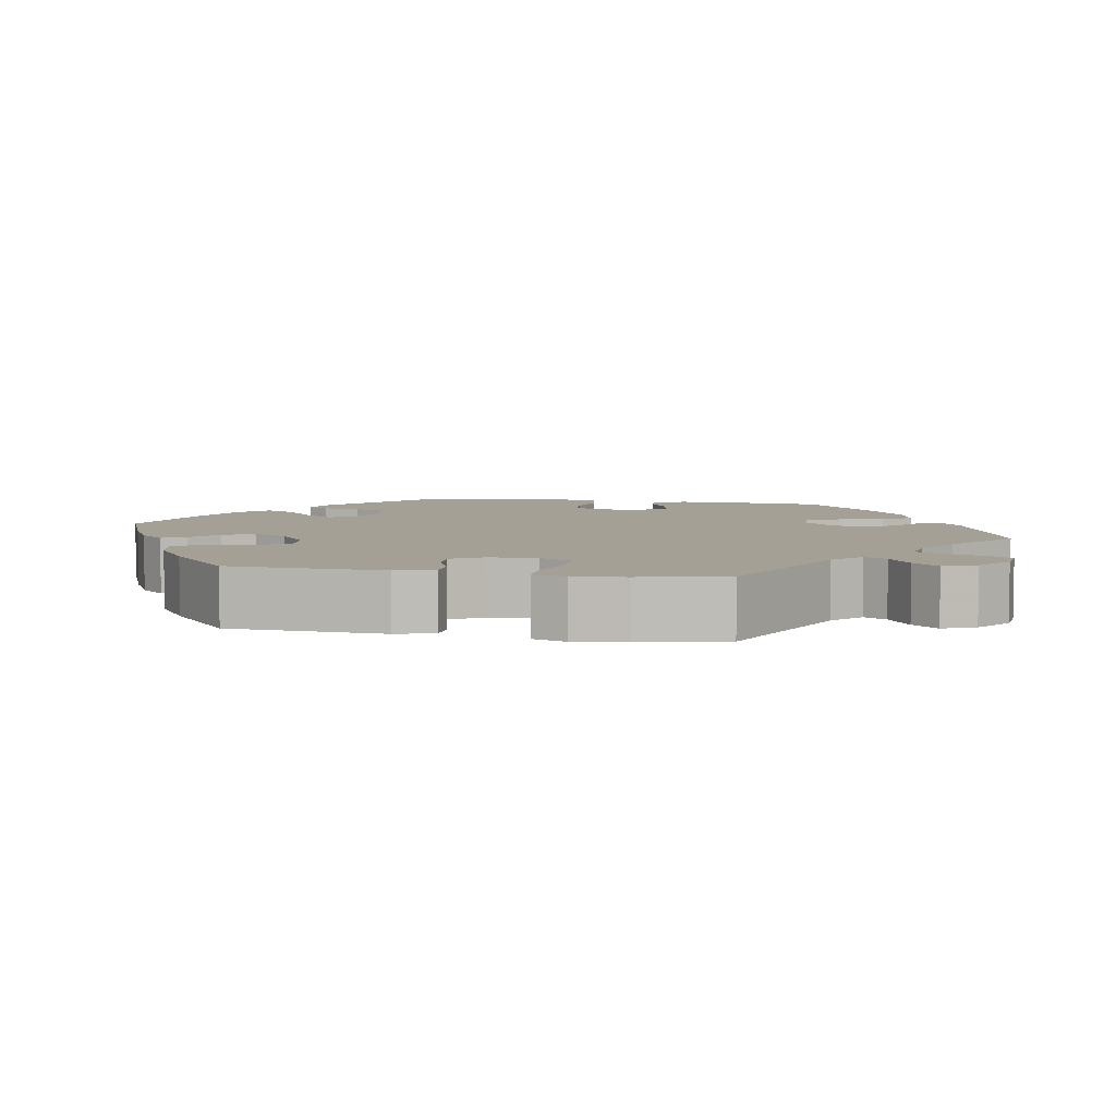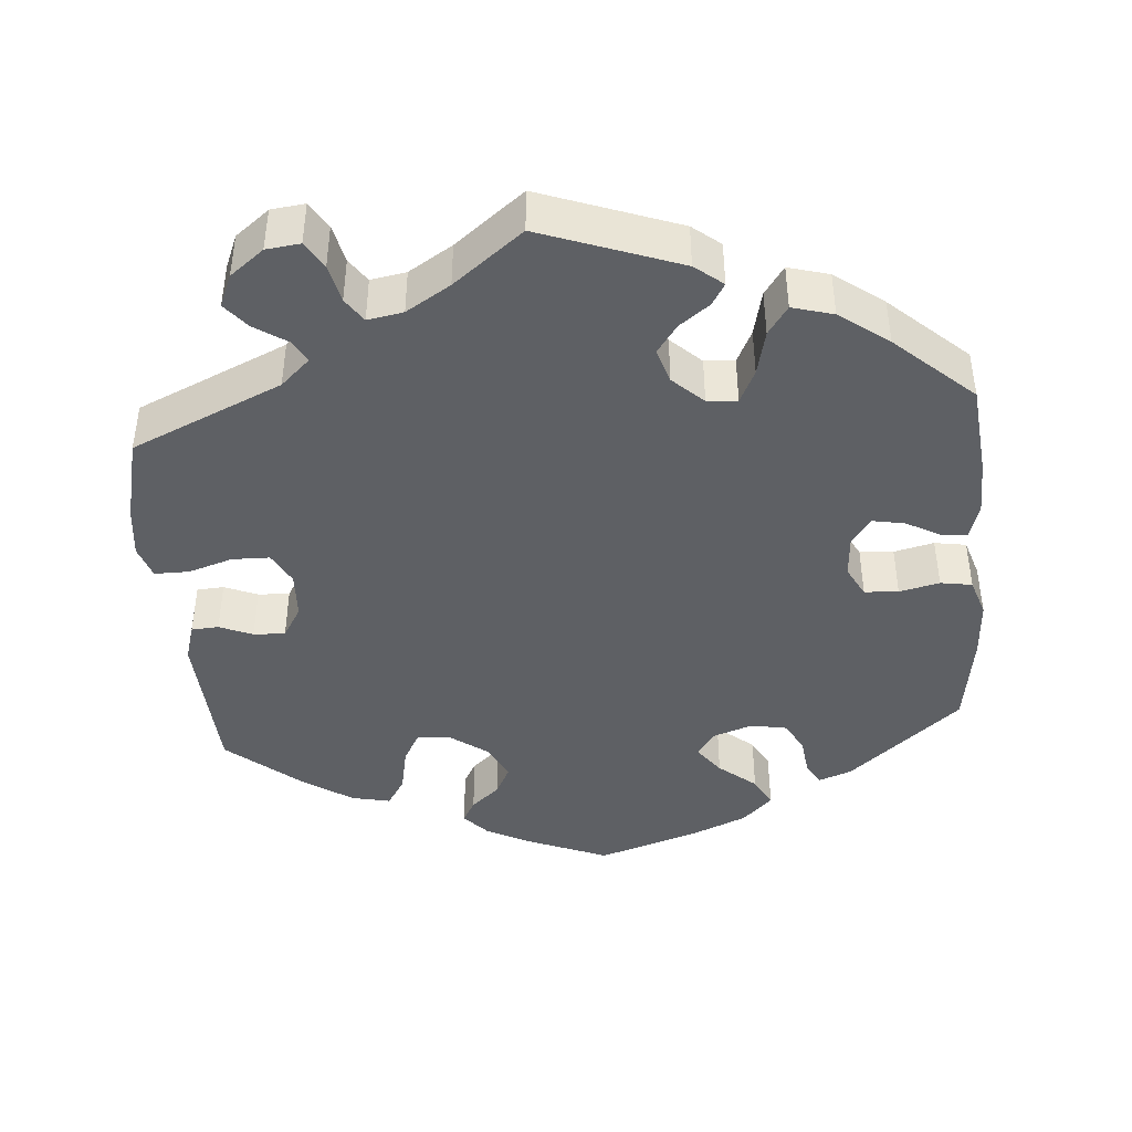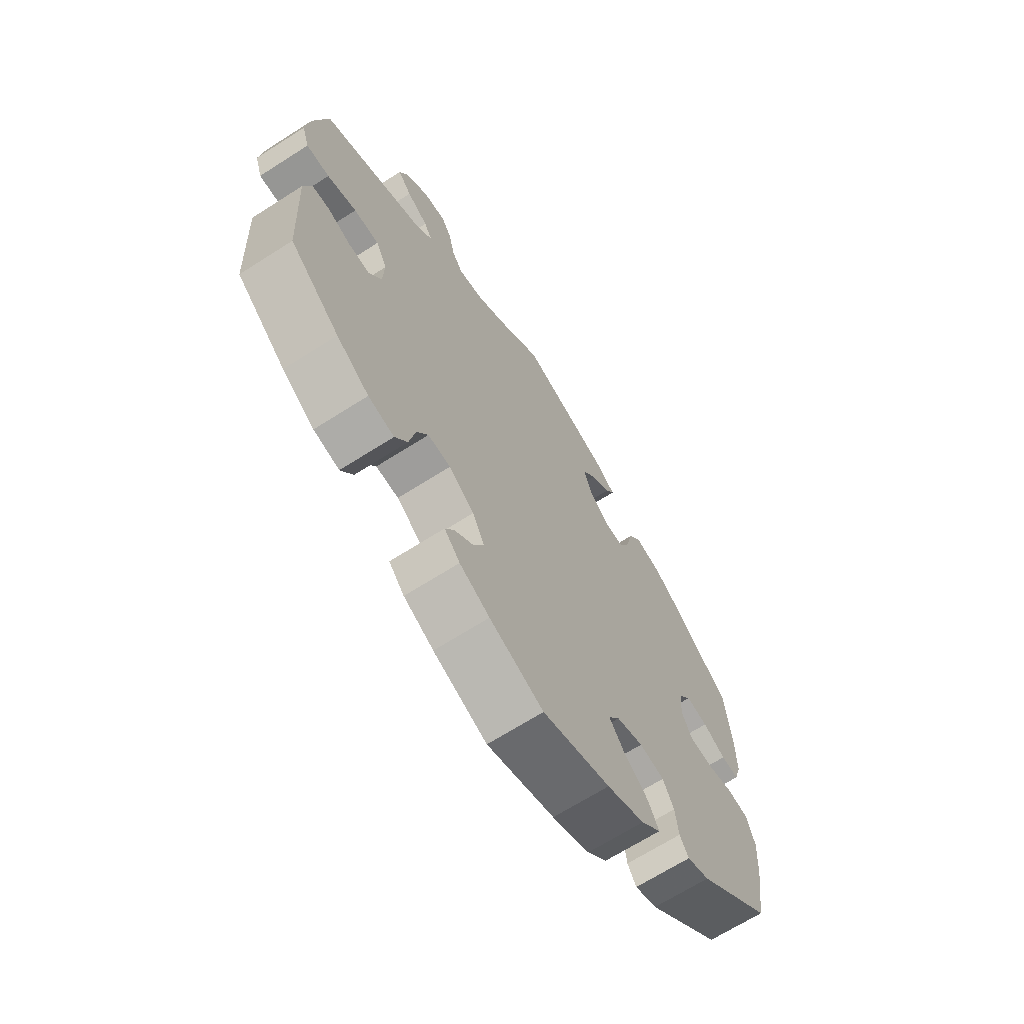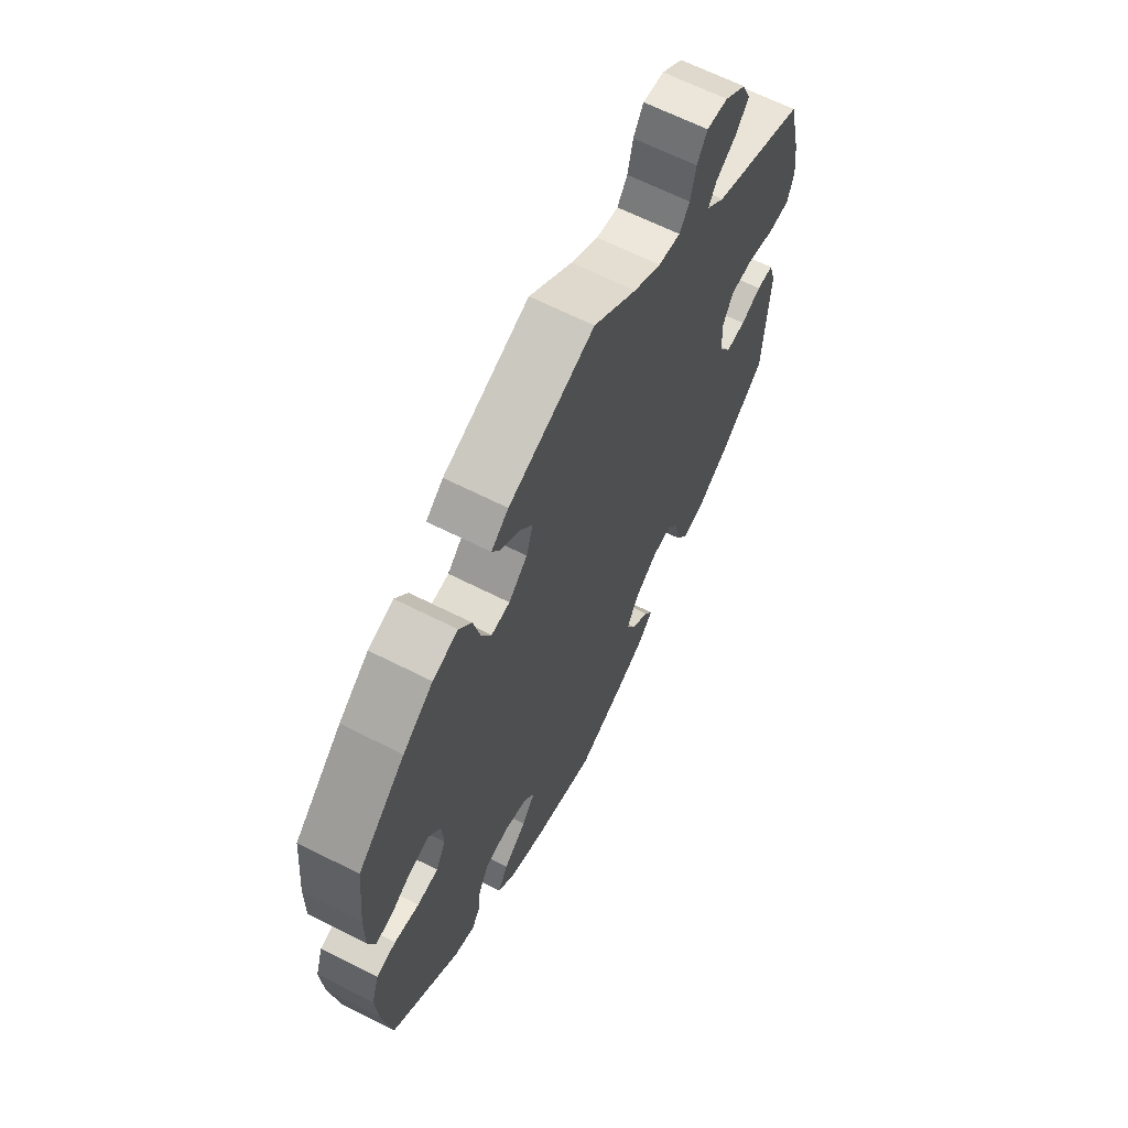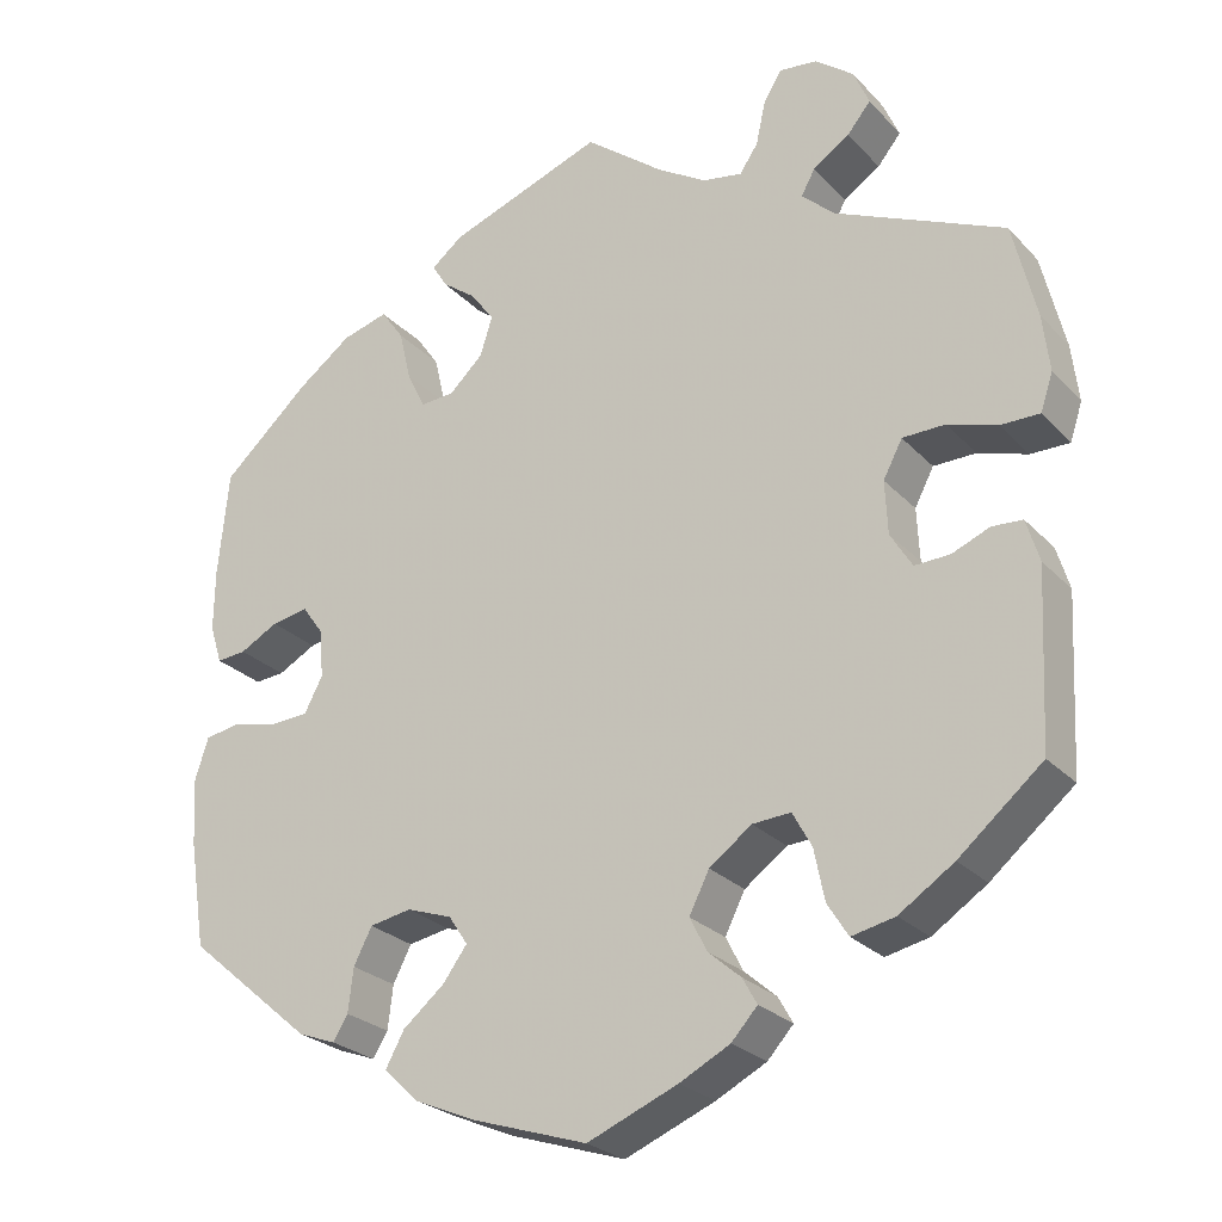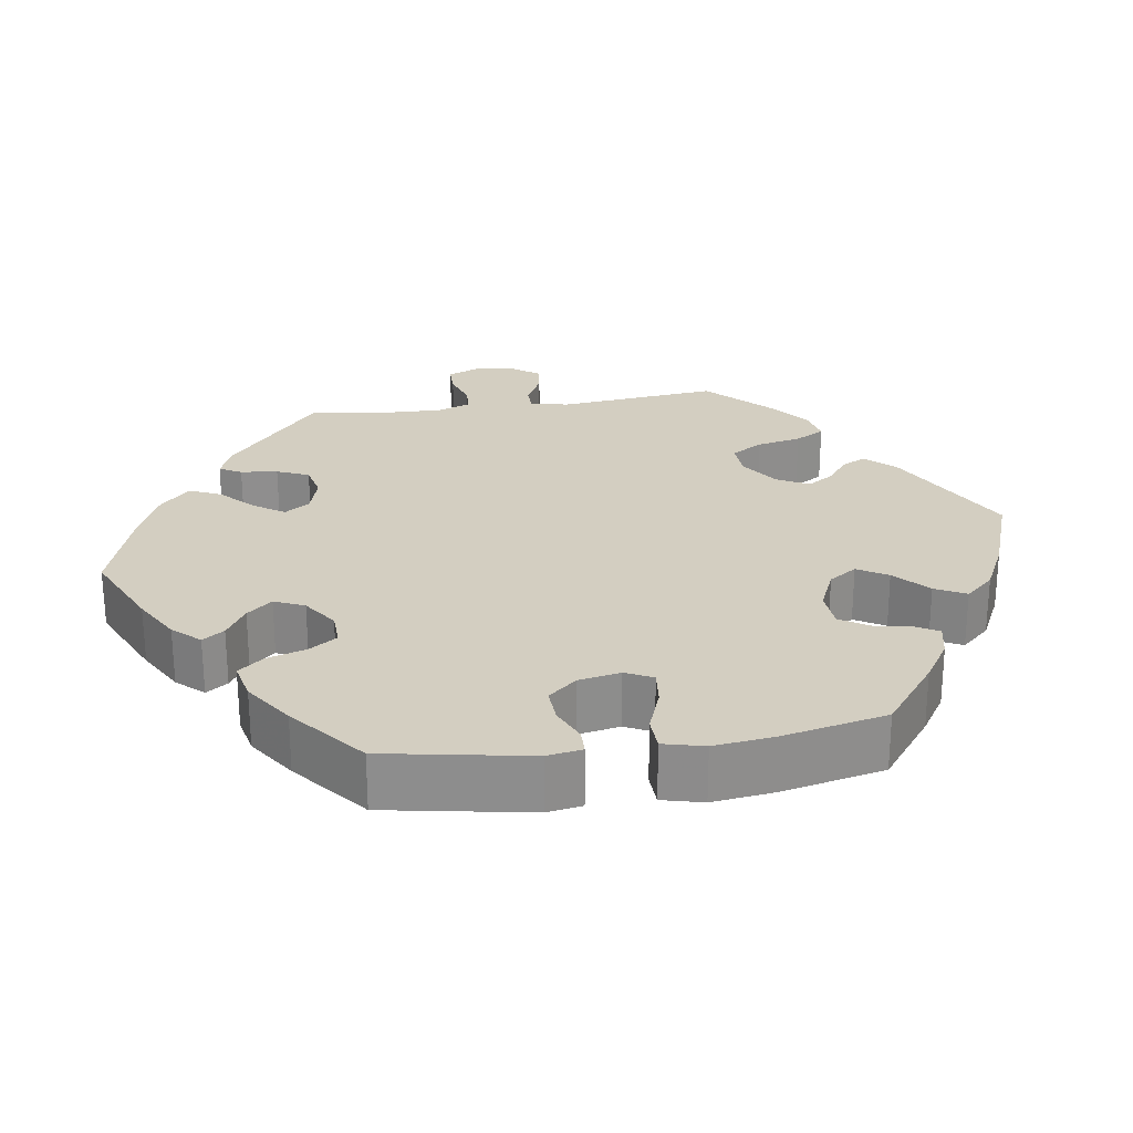
<metadata>
{"format":"obj","ext":"obj","renderer":"f3d","projection":"perspective","resolution":1024,"background":"white","views":[{"elev":5.8,"azim":-79.3,"up":"+Y"},{"elev":-43.0,"azim":4.9,"up":"+Y"},{"elev":-67.7,"azim":-57.4,"up":"+Z"},{"elev":65.0,"azim":117.0,"up":"+Z"},{"elev":-25.5,"azim":-147.8,"up":"+Z"},{"elev":25.2,"azim":141.3,"up":"+Y"}]}
</metadata>
<code>
v -0.305 0.07 0.375
v -0.267 0.07 0.41
v -0.283 0.07 0.439
v -0.325 0.07 0.467
v -0.352 0.07 0.5
v -0.334 0.07 0.542
v -0.29 0.07 0.576
v -0.246 0.07 0.581
v -0.225 0.07 0.546
v -0.214 0.07 0.496
v -0.193 0.07 0.465
v -0.147 0.07 0.473
v -0.09 0.07 0.508
v 0 0.07 0.578
v 0.179 0.07 0.512
v 0.215 0.07 0.483
v 0.198 0.07 0.455
v 0.159 0.07 0.426
v 0.132 0.07 0.389
v 0.146 0.07 0.344
v 0.185 0.07 0.307
v 0.224 0.07 0.304
v 0.245 0.07 0.347
v 0.259 0.07 0.406
v 0.285 0.07 0.443
v 0.338 0.07 0.428
v 0.401 0.07 0.381
v 0.501 0.07 0.29
v 0.513 0.07 0.169
v 0.514 0.07 0.098
v 0.5 0.07 0.053
v 0.466 0.07 0.056
v 0.422 0.07 0.08
v 0.38 0.07 0.088
v 0.355 0.07 0.053
v 0.351 0.07 -0.002
v 0.372 0.07 -0.042
v 0.416 0.07 -0.045
v 0.468 0.07 -0.033
v 0.509 0.07 -0.04
v 0.525 0.07 -0.09
v 0.52 0.07 -0.166
v 0.501 0.07 -0.288
v 0.356 0.07 -0.411
v 0.313 0.07 -0.427
v 0.296 0.07 -0.399
v 0.29 0.07 -0.349
v 0.269 0.07 -0.308
v 0.221 0.07 -0.299
v 0.169 0.07 -0.317
v 0.147 0.07 -0.35
v 0.175 0.07 -0.388
v 0.223 0.07 -0.428
v 0.244 0.07 -0.467
v 0.205 0.07 -0.505
v 0.132 0.07 -0.536
v 0.001 0.07 -0.578
v -0.103 0.07 -0.535
v -0.161 0.07 -0.505
v -0.191 0.07 -0.472
v -0.174 0.07 -0.442
v -0.137 0.07 -0.41
v -0.117 0.07 -0.371
v -0.14 0.07 -0.325
v -0.189 0.07 -0.289
v -0.233 0.07 -0.286
v -0.255 0.07 -0.326
v -0.267 0.07 -0.385
v -0.291 0.07 -0.423
v -0.341 0.07 -0.412
v -0.404 0.07 -0.37
v -0.5 0.07 -0.289
v -0.51 0.07 -0.089
v -0.495 0.07 -0.04
v -0.46 0.07 -0.038
v -0.417 0.07 -0.056
v -0.376 0.07 -0.058
v -0.351 0.07 -0.017
v -0.348 0.07 0.044
v -0.37 0.07 0.086
v -0.419 0.07 0.087
v -0.476 0.07 0.069
v -0.521 0.07 0.069
v -0.535 0.07 0.112
v -0.527 0.07 0.178
v -0.5 0.07 0.289
v -0.305 0 0.375
v -0.267 0 0.41
v -0.283 0 0.439
v -0.325 0 0.467
v -0.352 0 0.5
v -0.334 0 0.542
v -0.29 0 0.576
v -0.246 0 0.581
v -0.225 0 0.546
v -0.214 0 0.496
v -0.193 0 0.465
v -0.147 0 0.473
v -0.09 0 0.508
v 0 0 0.578
v 0.179 0 0.512
v 0.215 0 0.483
v 0.198 0 0.455
v 0.159 0 0.426
v 0.132 0 0.389
v 0.146 0 0.344
v 0.185 0 0.307
v 0.224 0 0.304
v 0.245 0 0.347
v 0.259 0 0.406
v 0.285 0 0.443
v 0.338 0 0.428
v 0.401 0 0.381
v 0.501 0 0.29
v 0.513 0 0.169
v 0.514 0 0.098
v 0.5 0 0.053
v 0.466 0 0.056
v 0.422 0 0.08
v 0.38 0 0.088
v 0.355 0 0.053
v 0.351 0 -0.002
v 0.372 0 -0.042
v 0.416 0 -0.045
v 0.468 0 -0.033
v 0.509 0 -0.04
v 0.525 0 -0.09
v 0.52 0 -0.166
v 0.501 0 -0.288
v 0.356 0 -0.411
v 0.313 0 -0.427
v 0.296 0 -0.399
v 0.29 0 -0.349
v 0.269 0 -0.308
v 0.221 0 -0.299
v 0.169 0 -0.317
v 0.147 0 -0.35
v 0.175 0 -0.388
v 0.223 0 -0.428
v 0.244 0 -0.467
v 0.205 0 -0.505
v 0.132 0 -0.536
v 0.001 0 -0.578
v -0.103 0 -0.535
v -0.161 0 -0.505
v -0.191 0 -0.472
v -0.174 0 -0.442
v -0.137 0 -0.41
v -0.117 0 -0.371
v -0.14 0 -0.325
v -0.189 0 -0.289
v -0.233 0 -0.286
v -0.255 0 -0.326
v -0.267 0 -0.385
v -0.291 0 -0.423
v -0.341 0 -0.412
v -0.404 0 -0.37
v -0.5 0 -0.289
v -0.51 0 -0.089
v -0.495 0 -0.04
v -0.46 0 -0.038
v -0.417 0 -0.056
v -0.376 0 -0.058
v -0.351 0 -0.017
v -0.348 0 0.044
v -0.37 0 0.086
v -0.419 0 0.087
v -0.476 0 0.069
v -0.521 0 0.069
v -0.535 0 0.112
v -0.527 0 0.178
v -0.5 0 0.289
f 85 86 1
f 84 85 1
f 81 82 83 84
f 80 81 84 1
f 79 80 1 2
f 78 79 2
f 73 74 75 76
f 73 76 77
f 72 73 77
f 71 72 77 78
f 67 68 69 70
f 66 67 70 71
f 59 60 61 62
f 59 62 63
f 58 59 63
f 57 58 63
f 56 57 63 64
f 52 53 54 55
f 51 52 55 56
f 44 45 46 47
f 44 47 48
f 43 44 48
f 42 43 48 49
f 38 39 40 41
f 37 38 41 42
f 30 31 32 33
f 30 33 34
f 29 30 34
f 28 29 34
f 27 28 34 35
f 23 24 25 26
f 22 23 26 27
f 15 16 17 18
f 13 14 15 18
f 12 13 18 19
f 11 12 19 20
f 7 8 9 10
f 7 10 11
f 6 7 11
f 3 4 5 6
f 2 3 6 11
f 66 71 78 2
f 51 56 64
f 50 51 64 65
f 37 42 49 50
f 36 37 50 65
f 35 36 65 66
f 22 27 35 66
f 2 11 20 21
f 66 2 21
f 21 22 66
f 87 172 171
f 87 171 170
f 170 169 168 167
f 87 170 167 166
f 88 87 166 165
f 88 165 164
f 162 161 160 159
f 163 162 159
f 163 159 158
f 164 163 158 157
f 156 155 154 153
f 157 156 153 152
f 148 147 146 145
f 149 148 145
f 149 145 144
f 149 144 143
f 150 149 143 142
f 141 140 139 138
f 142 141 138 137
f 133 132 131 130
f 134 133 130
f 134 130 129
f 135 134 129 128
f 127 126 125 124
f 128 127 124 123
f 119 118 117 116
f 120 119 116
f 120 116 115
f 120 115 114
f 121 120 114 113
f 112 111 110 109
f 113 112 109 108
f 104 103 102 101
f 104 101 100 99
f 105 104 99 98
f 106 105 98 97
f 96 95 94 93
f 97 96 93
f 97 93 92
f 92 91 90 89
f 97 92 89 88
f 88 164 157 152
f 150 142 137
f 151 150 137 136
f 136 135 128 123
f 151 136 123 122
f 152 151 122 121
f 152 121 113 108
f 107 106 97 88
f 107 88 152
f 152 108 107
f 1 87 88 2
f 2 88 89 3
f 3 89 90 4
f 4 90 91 5
f 5 91 92 6
f 6 92 93 7
f 7 93 94 8
f 8 94 95 9
f 9 95 96 10
f 10 96 97 11
f 11 97 98 12
f 12 98 99 13
f 13 99 100 14
f 14 100 101 15
f 15 101 102 16
f 16 102 103 17
f 17 103 104 18
f 18 104 105 19
f 19 105 106 20
f 20 106 107 21
f 21 107 108 22
f 22 108 109 23
f 23 109 110 24
f 24 110 111 25
f 25 111 112 26
f 26 112 113 27
f 27 113 114 28
f 28 114 115 29
f 29 115 116 30
f 30 116 117 31
f 31 117 118 32
f 32 118 119 33
f 33 119 120 34
f 34 120 121 35
f 35 121 122 36
f 36 122 123 37
f 37 123 124 38
f 38 124 125 39
f 39 125 126 40
f 40 126 127 41
f 41 127 128 42
f 42 128 129 43
f 43 129 130 44
f 44 130 131 45
f 45 131 132 46
f 46 132 133 47
f 47 133 134 48
f 48 134 135 49
f 49 135 136 50
f 50 136 137 51
f 51 137 138 52
f 52 138 139 53
f 53 139 140 54
f 54 140 141 55
f 55 141 142 56
f 56 142 143 57
f 57 143 144 58
f 58 144 145 59
f 59 145 146 60
f 60 146 147 61
f 61 147 148 62
f 62 148 149 63
f 63 149 150 64
f 64 150 151 65
f 65 151 152 66
f 66 152 153 67
f 67 153 154 68
f 68 154 155 69
f 69 155 156 70
f 70 156 157 71
f 71 157 158 72
f 72 158 159 73
f 73 159 160 74
f 74 160 161 75
f 75 161 162 76
f 76 162 163 77
f 77 163 164 78
f 78 164 165 79
f 79 165 166 80
f 80 166 167 81
f 81 167 168 82
f 82 168 169 83
f 83 169 170 84
f 84 170 171 85
f 85 171 172 86
f 86 172 87 1

</code>
